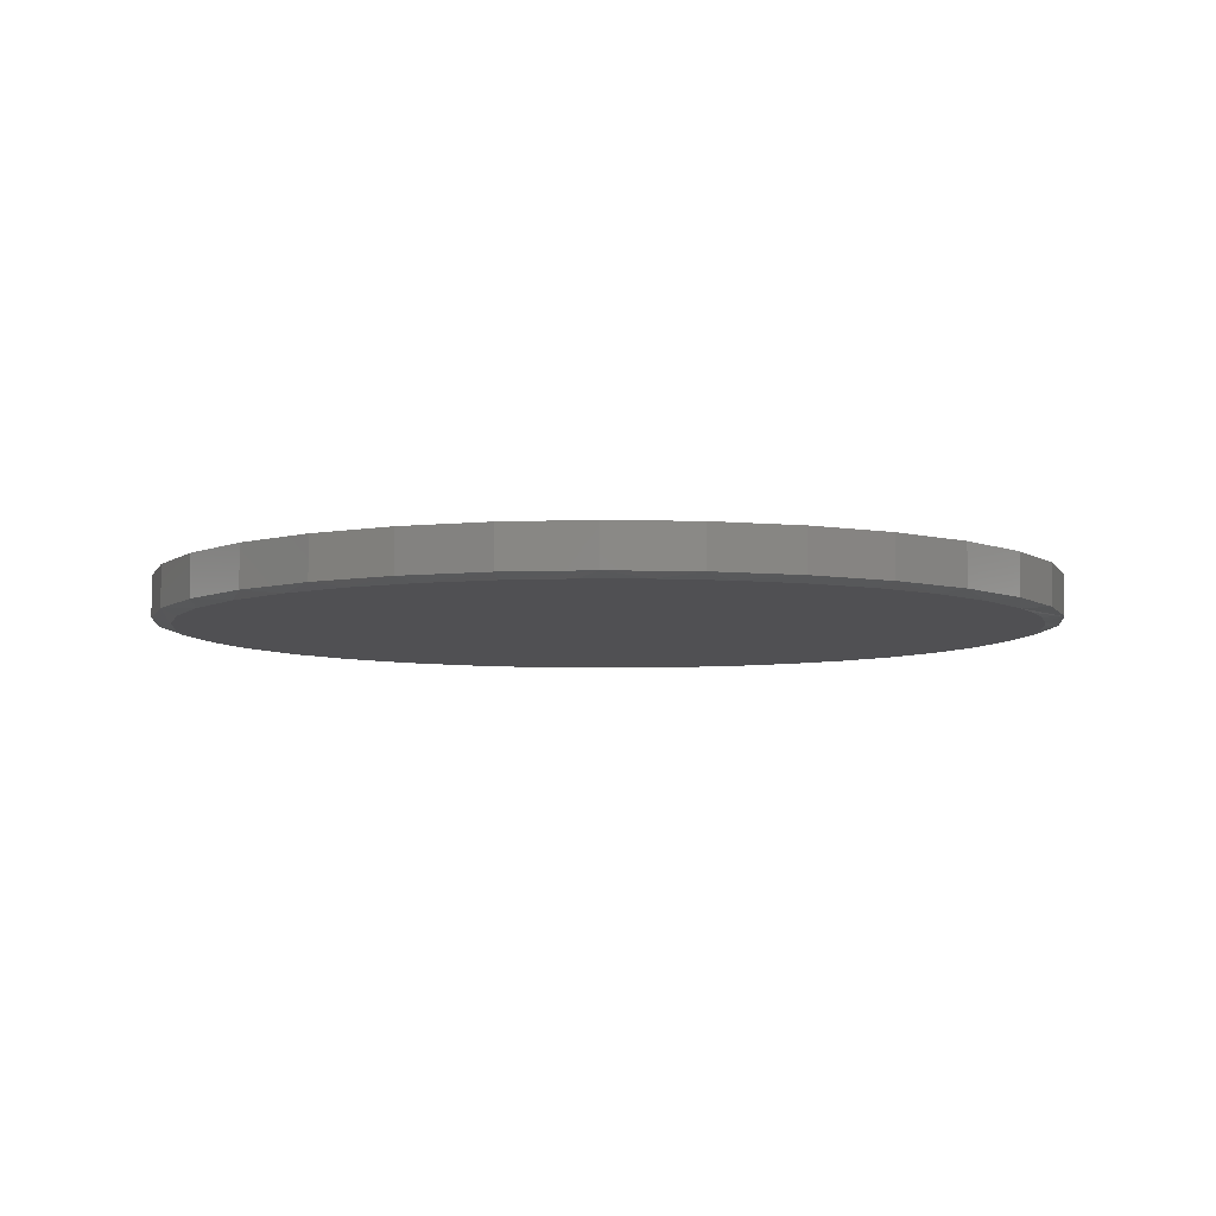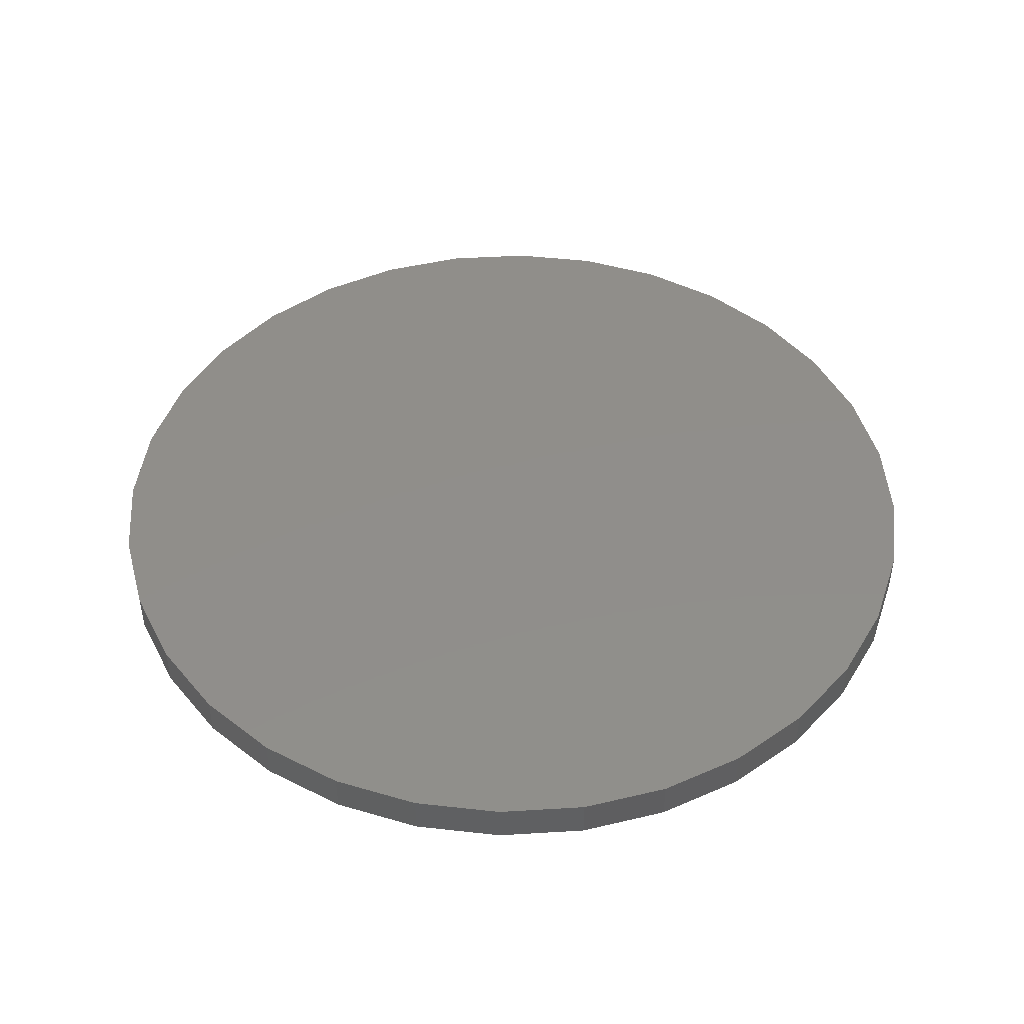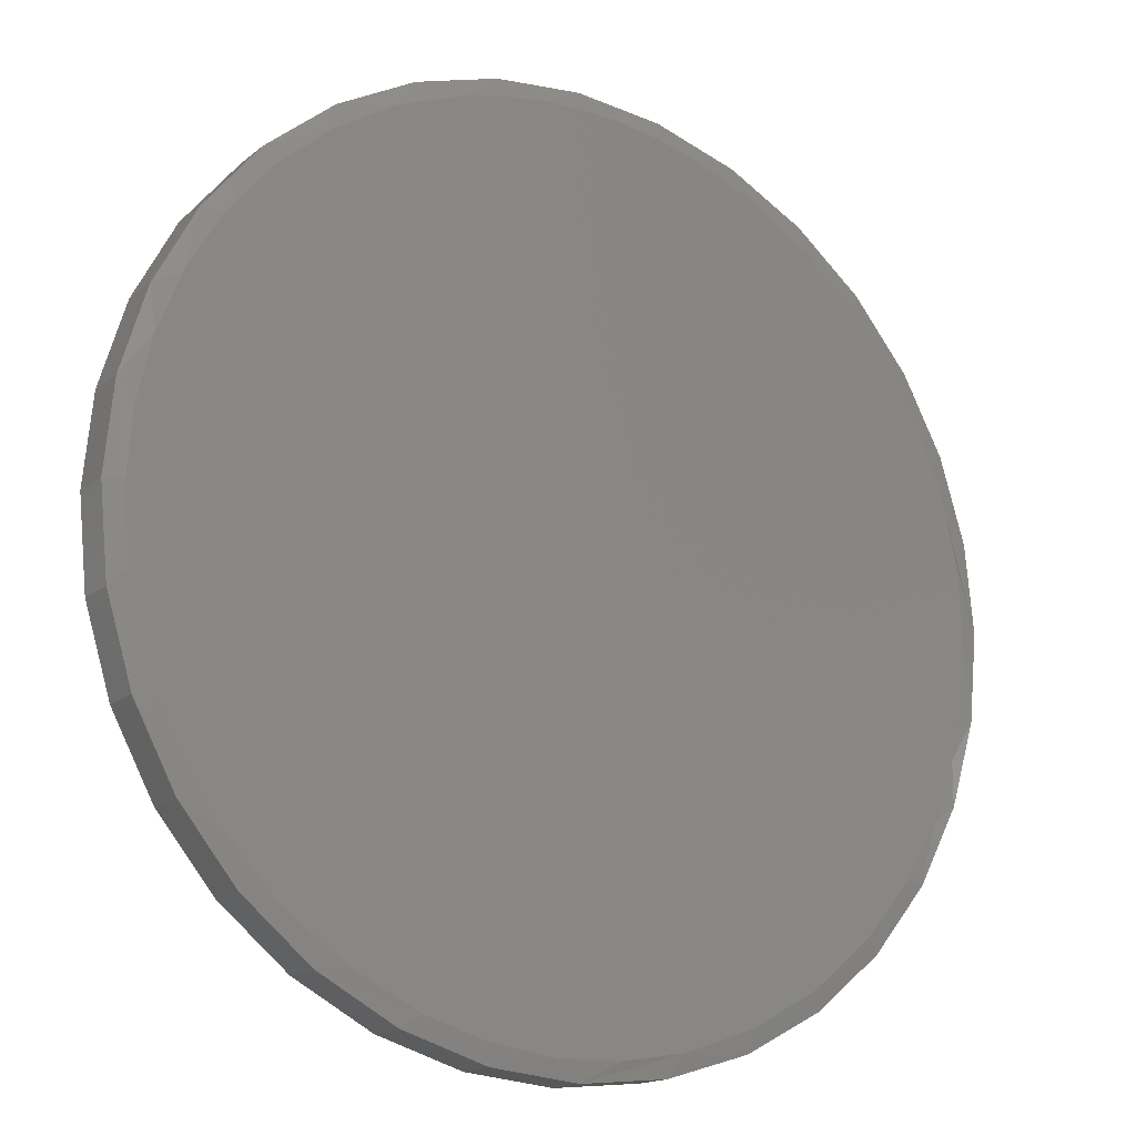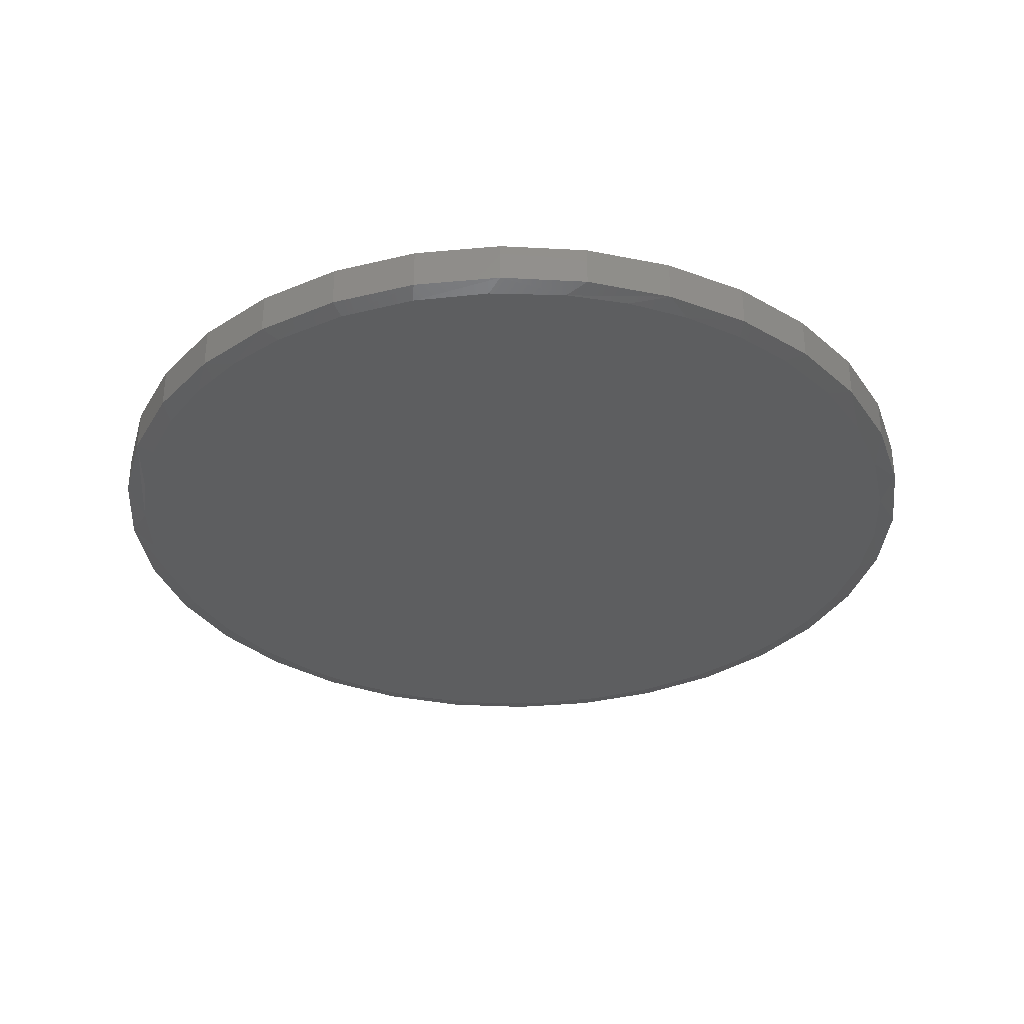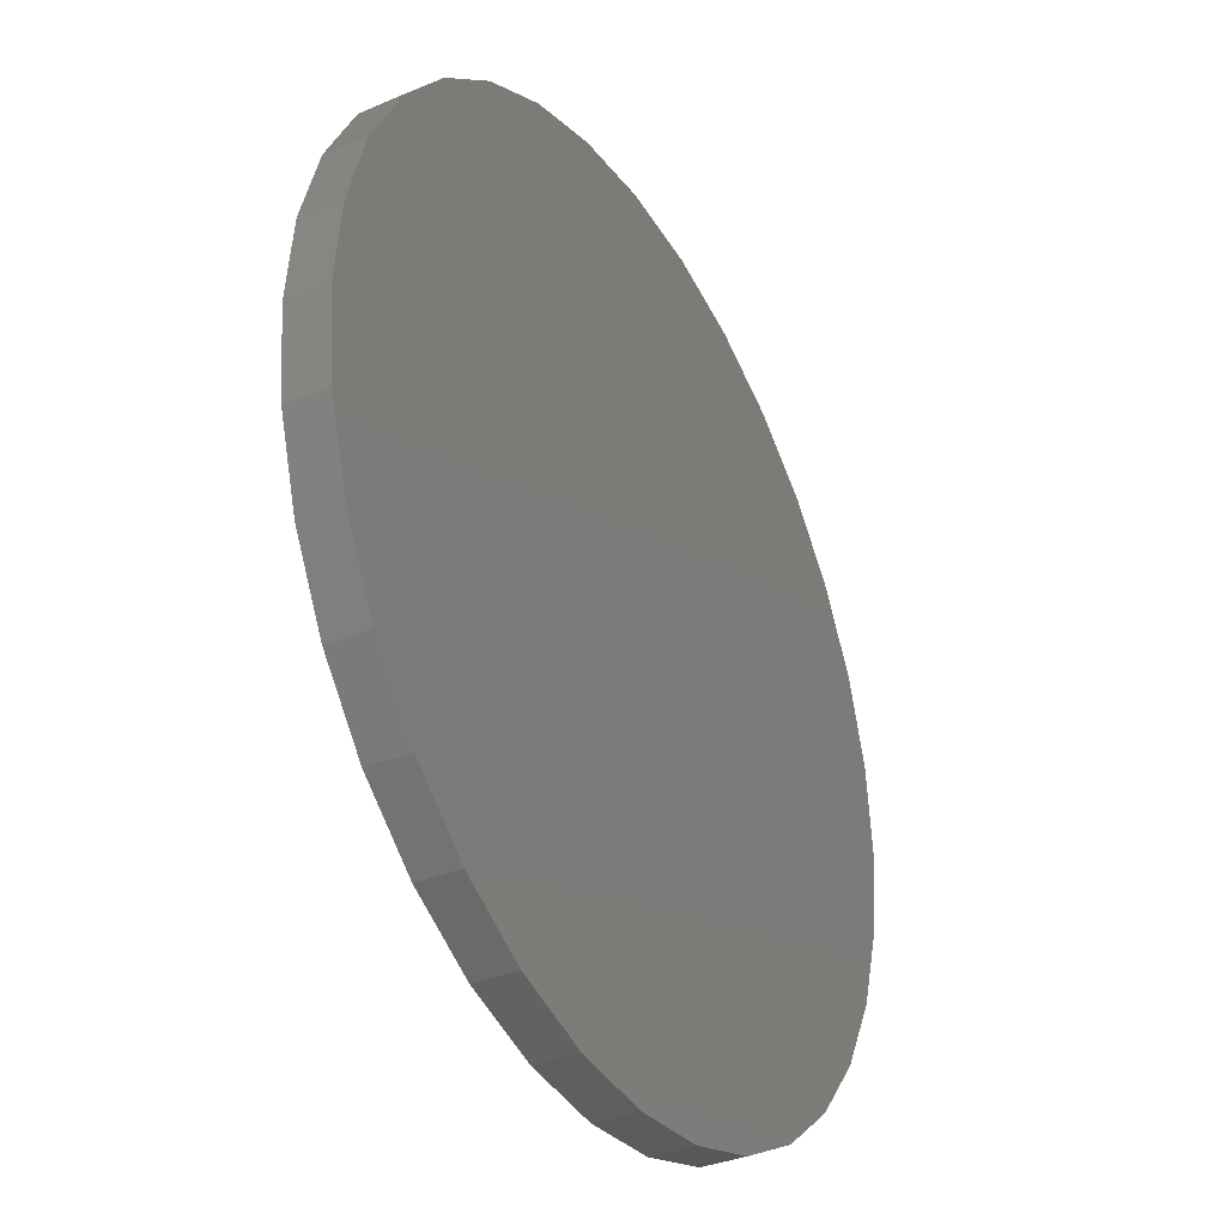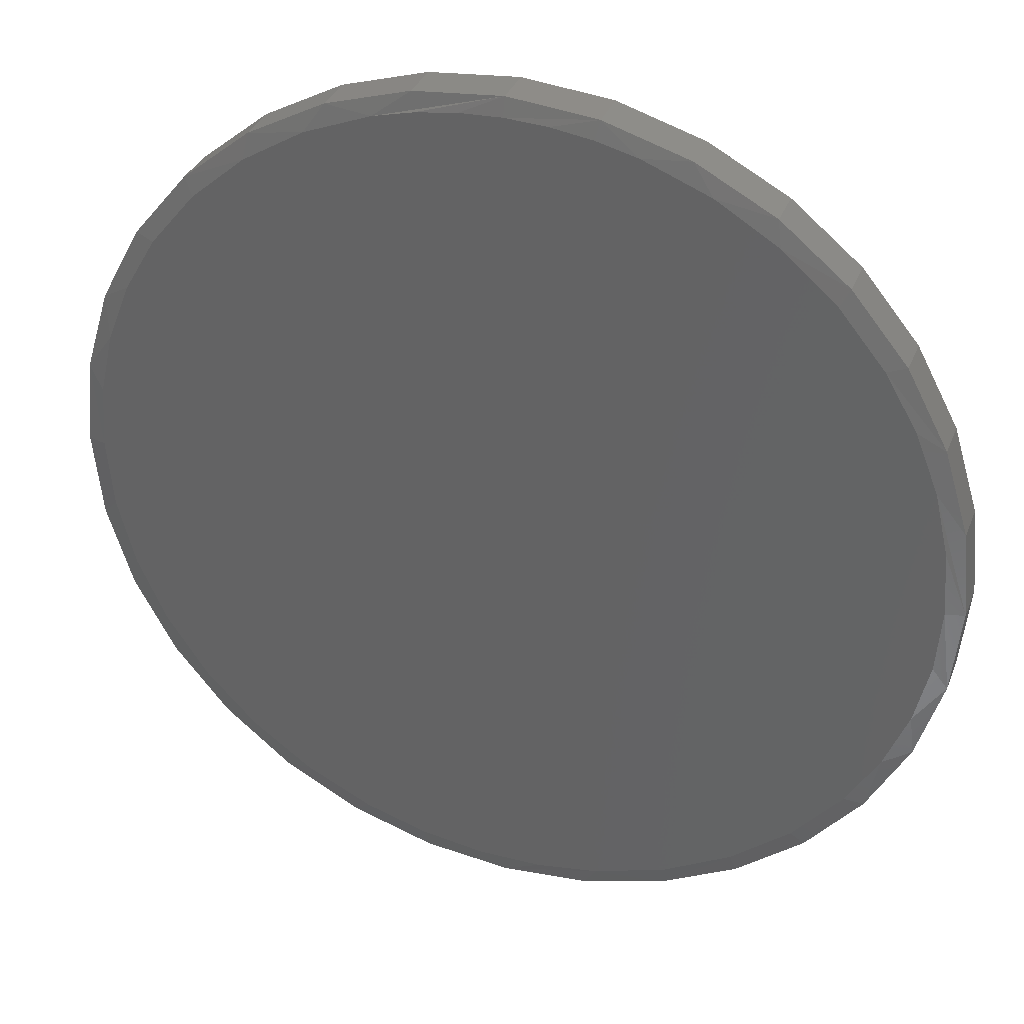
<metadata>
{"format":"stl","ext":"stl","renderer":"f3d","projection":"perspective","resolution":1024,"background":"white","views":[{"elev":-6.3,"azim":102.1,"up":"+Z"},{"elev":46.4,"azim":57.9,"up":"+Z"},{"elev":-16.2,"azim":147.4,"up":"+Y"},{"elev":-33.9,"azim":-21.0,"up":"+Z"},{"elev":-35.1,"azim":-60.9,"up":"+Y"},{"elev":34.4,"azim":-160.3,"up":"+Y"}]}
</metadata>
<code>
# stl→obj: 105 verts, 206 faces
v 0.007895 0.7266 -0.07812
v 0.07901 0.7232 -0.07812
v -0.06322 0.7232 -0.07812
v -0.1336 0.7127 -0.07812
v 0.1494 0.7127 -0.07812
v 0.05412 -0.7252 -0.07812
v -0.05581 -0.7238 -0.07812
v 0.163 -0.7099 -0.07812
v -0.1643 -0.706 -0.07812
v -0.289 -0.6632 -0.07812
v 0.2683 -0.6784 -0.07812
v -0.404 -0.5986 -0.07812
v 0.3832 -0.6222 -0.07812
v -0.5054 -0.5143 -0.07812
v 0.4864 -0.5468 -0.07812
v -0.5899 -0.4131 -0.07812
v 0.5749 -0.4544 -0.07812
v -0.6453 -0.3184 -0.07812
v 0.6458 -0.348 -0.07812
v -0.6858 -0.2164 -0.07812
v 0.6946 -0.2375 -0.07812
v -0.7105 -0.1094 -0.07812
v 0.7245 -0.1204 -0.07812
v -0.7187 4.241e-08 -0.07812
v 0.7345 -1.388e-16 -0.07812
v -0.7105 0.1092 -0.07812
v 0.7263 0.1092 -0.07812
v -0.6859 0.2159 -0.07812
v 0.7017 0.2159 -0.07812
v -0.6456 0.3176 -0.07812
v 0.6614 0.3176 -0.07812
v -0.5905 0.4122 -0.07812
v 0.6063 0.4122 -0.07812
v -0.513 0.5067 -0.07812
v 0.5288 0.5067 -0.07812
v -0.4207 0.5868 -0.07812
v 0.4365 0.5868 -0.07812
v -0.3163 0.6503 -0.07812
v 0.3321 0.6503 -0.07812
v -0.2027 0.6955 -0.07812
v 0.2185 0.6955 -0.07812
v 0.7658 -1.856e-16 -0.07031
v 0.7658 0 0
v 0.7512 -0.1479 -0.07031
v 0.7512 -0.1479 0
v 0.7081 -0.29 -0.07031
v 0.7081 -0.29 0
v 0.6381 -0.4211 -0.07031
v 0.6381 -0.4211 0
v 0.5438 -0.5359 -0.07031
v 0.5438 -0.5359 0
v 0.429 -0.6302 -0.07031
v 0.429 -0.6302 0
v 0.2979 -0.7002 -0.07031
v 0.2979 -0.7002 0
v 0.1558 -0.7433 -0.07031
v 0.1558 -0.7433 0
v 0.007895 -0.7579 -0.07031
v 0.007895 -0.7579 0
v -0.14 -0.7433 -0.07031
v -0.14 -0.7433 0
v -0.2821 -0.7002 -0.07031
v -0.2821 -0.7002 0
v -0.4132 -0.6302 -0.07031
v -0.4132 -0.6302 0
v -0.528 -0.5359 -0.07031
v -0.528 -0.5359 0
v -0.6223 -0.4211 -0.07031
v -0.6223 -0.4211 0
v -0.6923 -0.29 -0.07031
v -0.6923 -0.29 0
v -0.7354 -0.1479 -0.07031
v -0.7354 -0.1479 0
v -0.75 9.281e-17 -0.07031
v -0.75 9.281e-17 0
v -0.7354 0.1479 -0.07031
v -0.7354 0.1479 0
v -0.6923 0.29 -0.07031
v -0.6923 0.29 0
v -0.6223 0.4211 -0.07031
v -0.6223 0.4211 0
v -0.528 0.5359 -0.07031
v -0.528 0.5359 0
v -0.4132 0.6302 -0.07031
v -0.4132 0.6302 0
v -0.2821 0.7002 -0.07031
v -0.2821 0.7002 0
v -0.14 0.7433 -0.07031
v -0.14 0.7433 0
v 0.007895 0.7579 -0.07031
v 0.007895 0.7579 0
v 0.1558 0.7433 -0.07031
v 0.1558 0.7433 0
v 0.2979 0.7002 -0.07031
v 0.2979 0.7002 0
v 0.429 0.6302 -0.07031
v 0.429 0.6302 0
v 0.5438 0.5359 -0.07031
v 0.5438 0.5359 0
v 0.6381 0.4211 -0.07031
v 0.6381 0.4211 0
v 0.7081 0.29 -0.07031
v 0.7081 0.29 0
v 0.7512 0.1479 -0.07031
v 0.7512 0.1479 0
f 1 2 3
f 4 3 2
f 5 4 2
f 6 7 8
f 7 9 8
f 8 9 10
f 8 10 11
f 11 10 12
f 11 12 13
f 13 12 14
f 13 14 15
f 15 14 16
f 15 16 17
f 17 16 18
f 17 18 19
f 19 18 20
f 19 20 21
f 21 20 22
f 21 22 23
f 23 22 24
f 23 24 25
f 25 24 26
f 25 26 27
f 27 26 28
f 27 28 29
f 29 28 30
f 29 30 31
f 31 30 32
f 31 32 33
f 33 32 34
f 33 34 35
f 35 34 36
f 35 36 37
f 37 36 38
f 37 38 39
f 39 38 40
f 39 40 41
f 41 40 4
f 41 4 5
f 42 43 44
f 44 43 45
f 44 45 46
f 46 45 47
f 46 47 48
f 48 47 49
f 48 49 50
f 50 49 51
f 50 51 52
f 52 51 53
f 52 53 54
f 54 53 55
f 54 55 56
f 56 55 57
f 56 57 58
f 58 57 59
f 58 59 60
f 60 59 61
f 60 61 62
f 62 61 63
f 62 63 64
f 64 63 65
f 64 65 66
f 66 65 67
f 66 67 68
f 68 67 69
f 68 69 70
f 70 69 71
f 70 71 72
f 72 71 73
f 72 73 74
f 74 73 75
f 74 75 76
f 76 75 77
f 76 77 78
f 78 77 79
f 78 79 80
f 80 79 81
f 80 81 82
f 82 81 83
f 82 83 84
f 84 83 85
f 84 85 86
f 86 85 87
f 86 87 88
f 88 87 89
f 88 89 90
f 90 89 91
f 90 91 92
f 92 91 93
f 92 93 94
f 94 93 95
f 94 95 96
f 96 95 97
f 96 97 98
f 98 97 99
f 98 99 100
f 100 99 101
f 100 101 102
f 102 101 103
f 102 103 104
f 104 103 105
f 104 105 42
f 42 105 43
f 18 68 70
f 18 70 20
f 70 72 20
f 9 58 60
f 60 62 9
f 9 62 10
f 6 56 58
f 6 58 7
f 8 56 6
f 15 50 52
f 19 46 48
f 19 48 17
f 48 50 17
f 17 50 15
f 44 46 21
f 21 46 19
f 58 9 7
f 74 24 72
f 72 24 22
f 72 22 20
f 25 42 23
f 23 42 44
f 23 44 21
f 10 62 12
f 12 62 64
f 12 64 14
f 14 64 66
f 14 66 16
f 16 66 68
f 16 68 18
f 56 8 54
f 54 8 11
f 54 11 52
f 52 11 13
f 52 13 15
f 31 100 102
f 31 102 29
f 102 104 29
f 33 100 31
f 39 94 96
f 39 96 37
f 96 98 37
f 92 94 41
f 41 94 39
f 38 84 86
f 38 86 40
f 86 88 40
f 40 88 4
f 3 4 88
f 88 1 3
f 36 82 84
f 36 84 38
f 34 82 36
f 76 78 28
f 74 76 28
f 74 28 26
f 74 26 24
f 90 92 41
f 90 41 5
f 90 5 2
f 90 2 1
f 90 1 88
f 42 25 104
f 104 25 27
f 104 27 29
f 100 33 98
f 98 33 35
f 98 35 37
f 82 34 80
f 80 34 32
f 80 32 78
f 78 32 30
f 78 30 28
f 89 93 91
f 93 89 95
f 95 89 87
f 95 87 97
f 97 87 85
f 97 85 99
f 99 85 83
f 99 83 101
f 101 83 81
f 101 81 103
f 103 81 79
f 103 79 105
f 105 79 77
f 105 77 43
f 43 77 75
f 43 75 45
f 45 75 73
f 45 73 47
f 47 73 71
f 47 71 49
f 49 71 69
f 49 69 51
f 51 69 67
f 51 67 53
f 53 67 65
f 53 65 55
f 55 65 63
f 55 63 57
f 57 63 61
f 57 61 59

</code>
